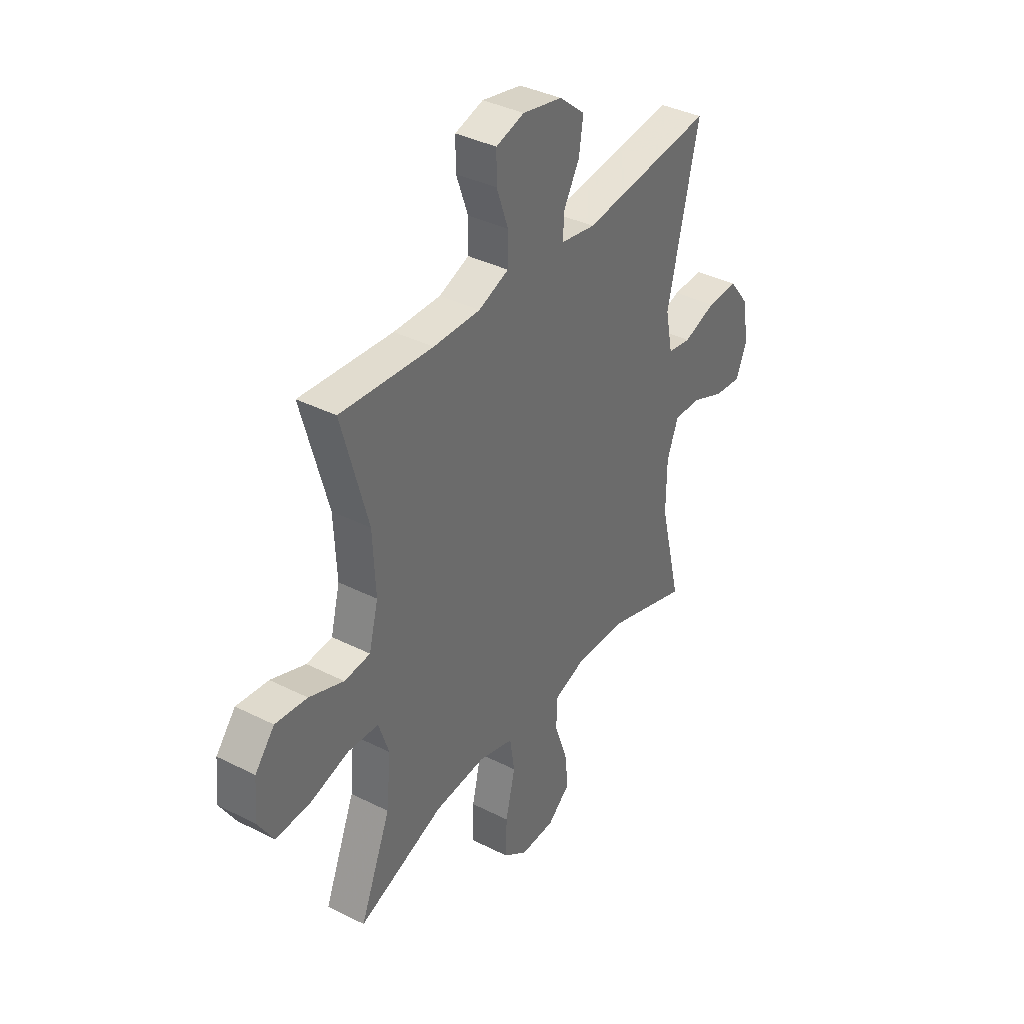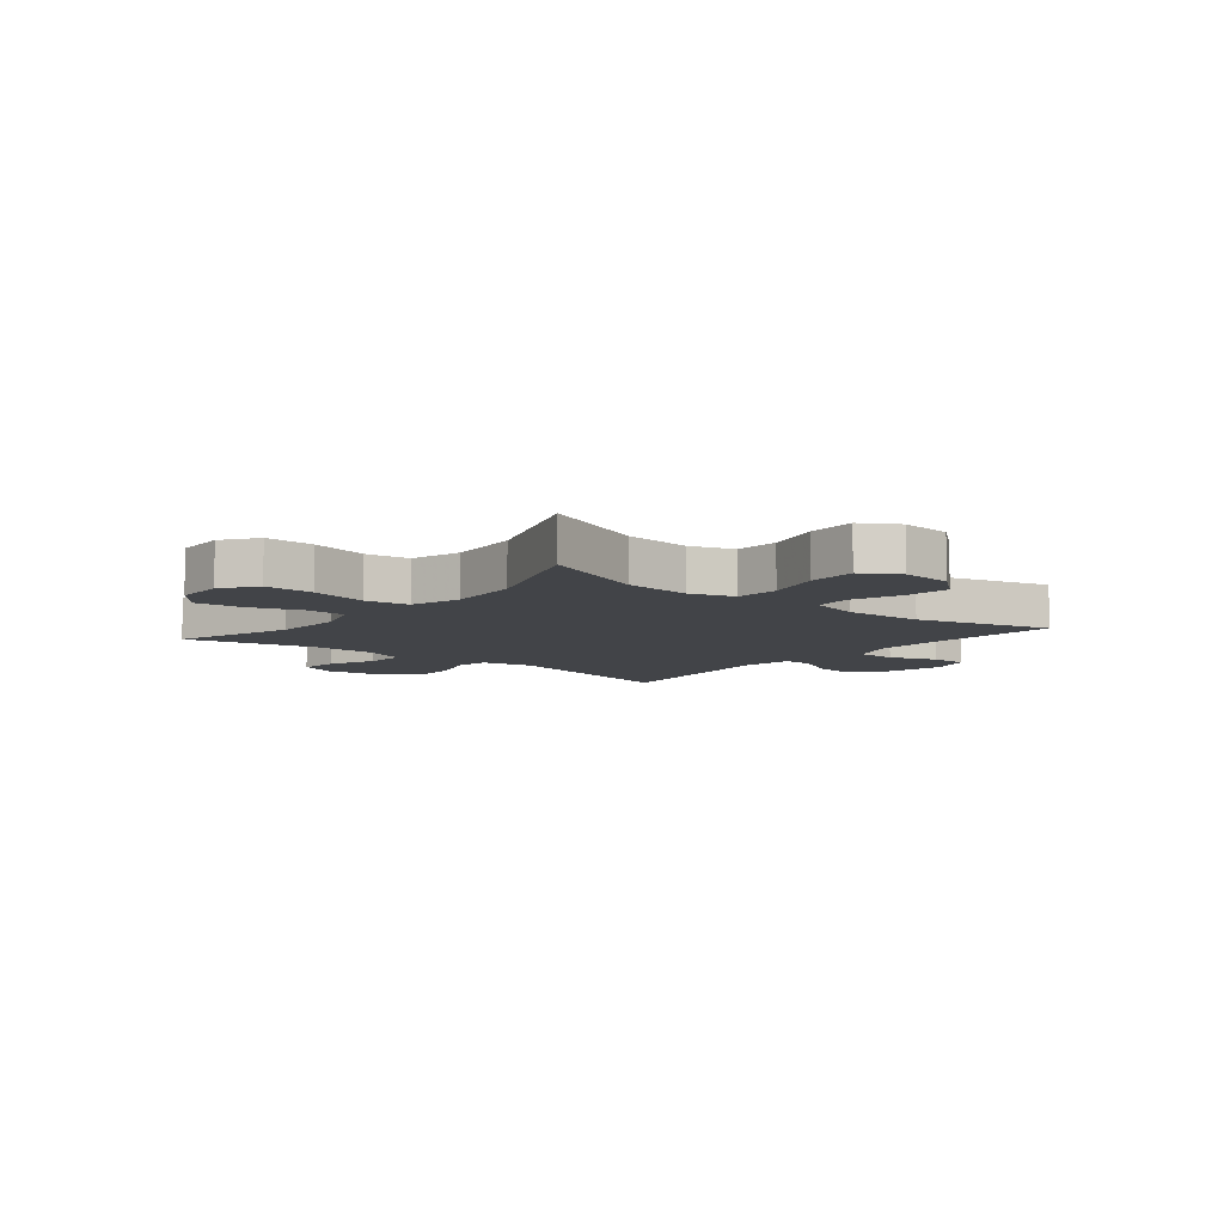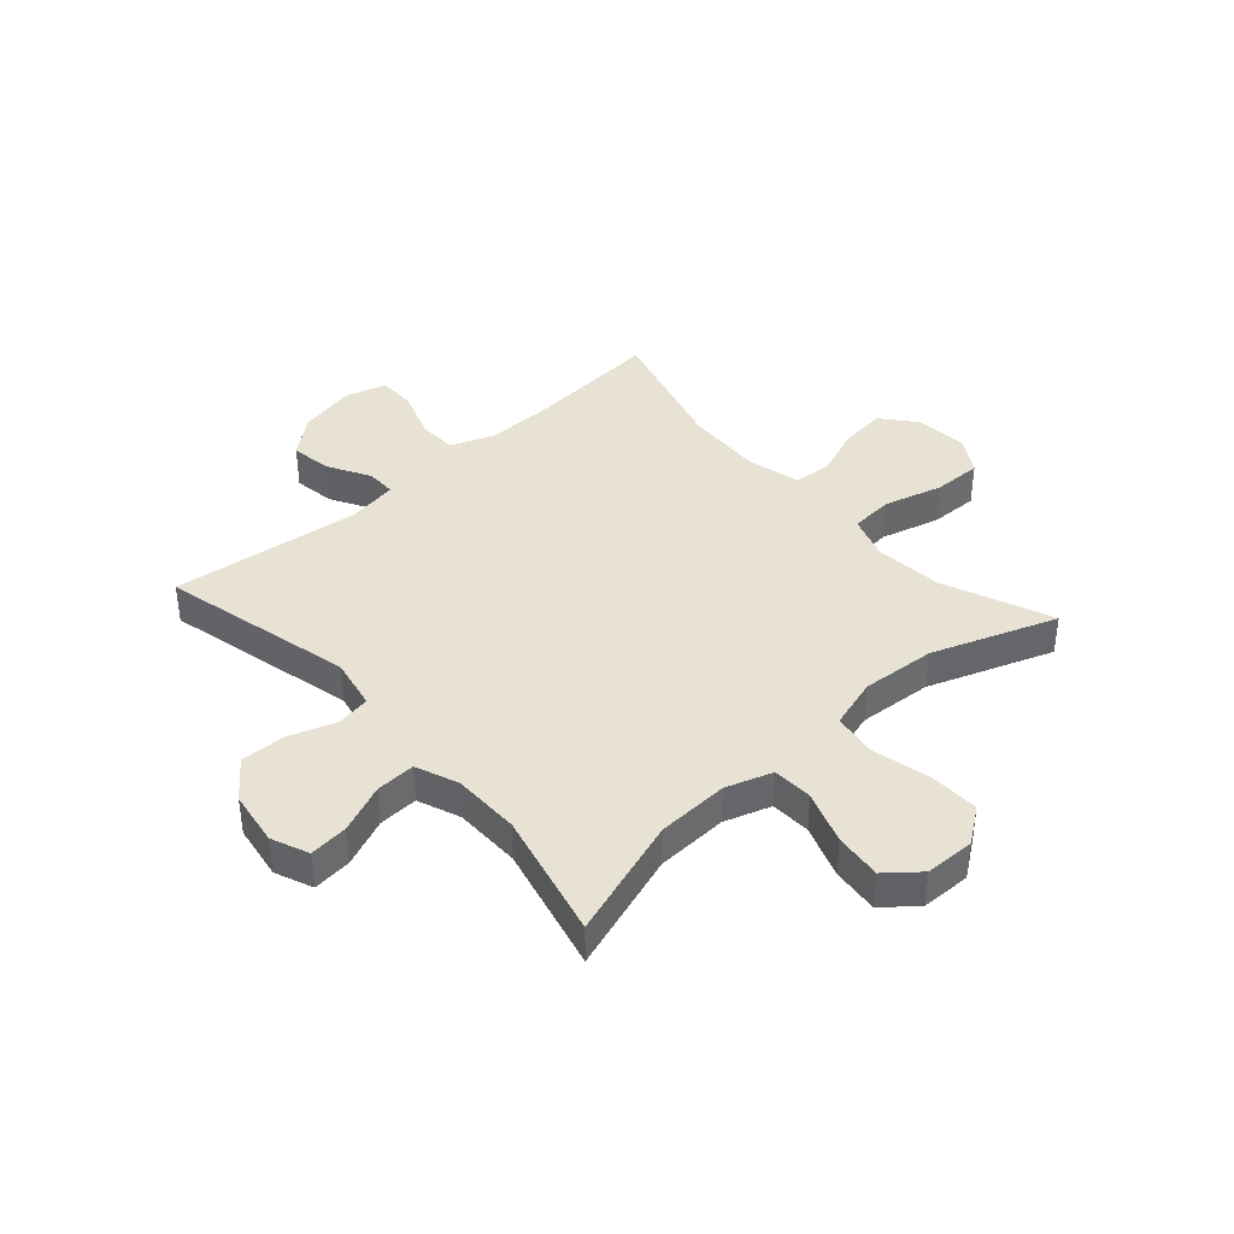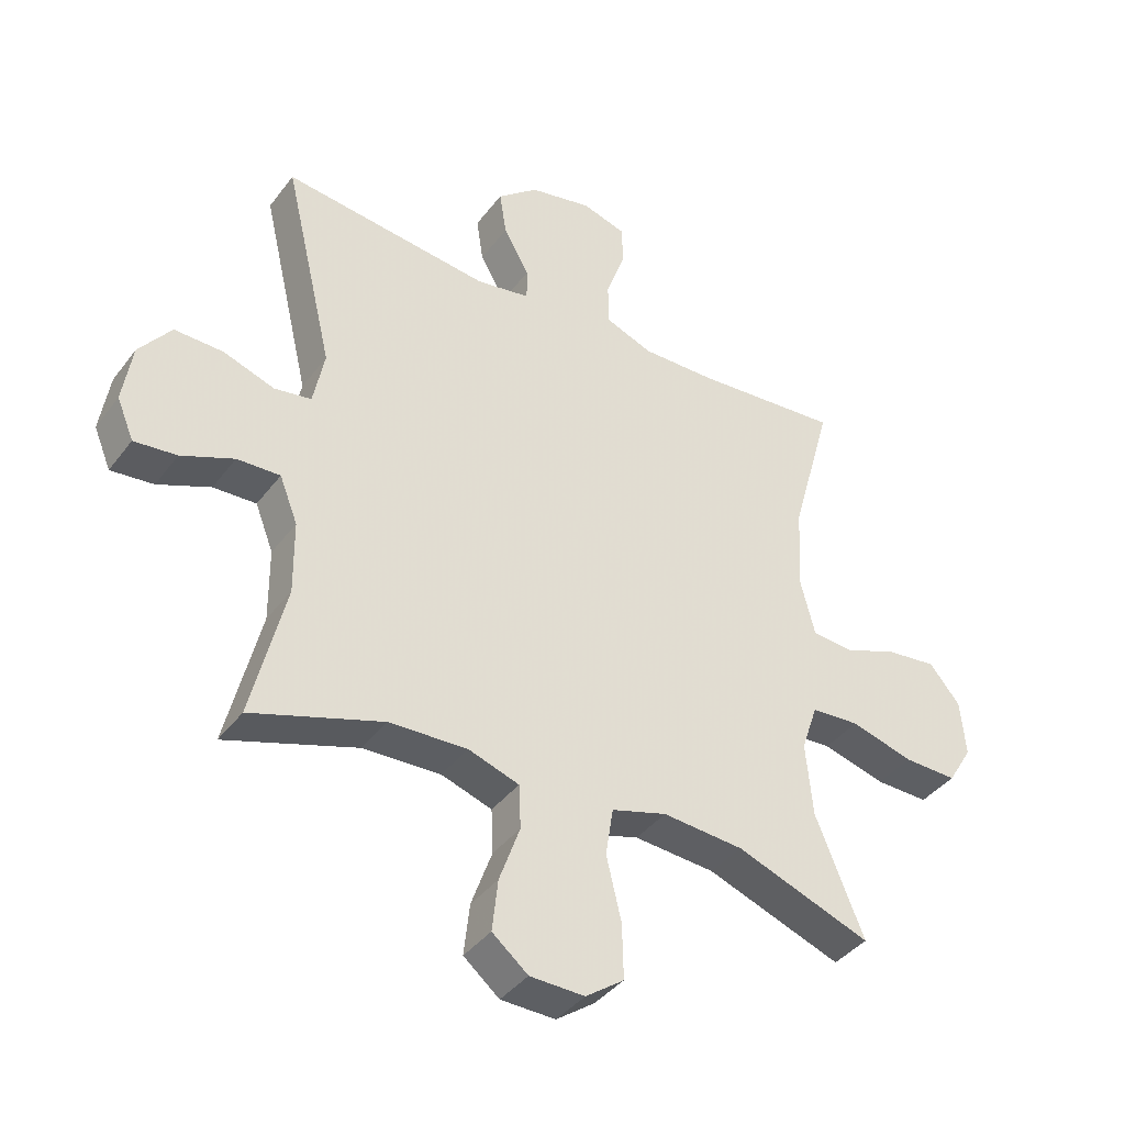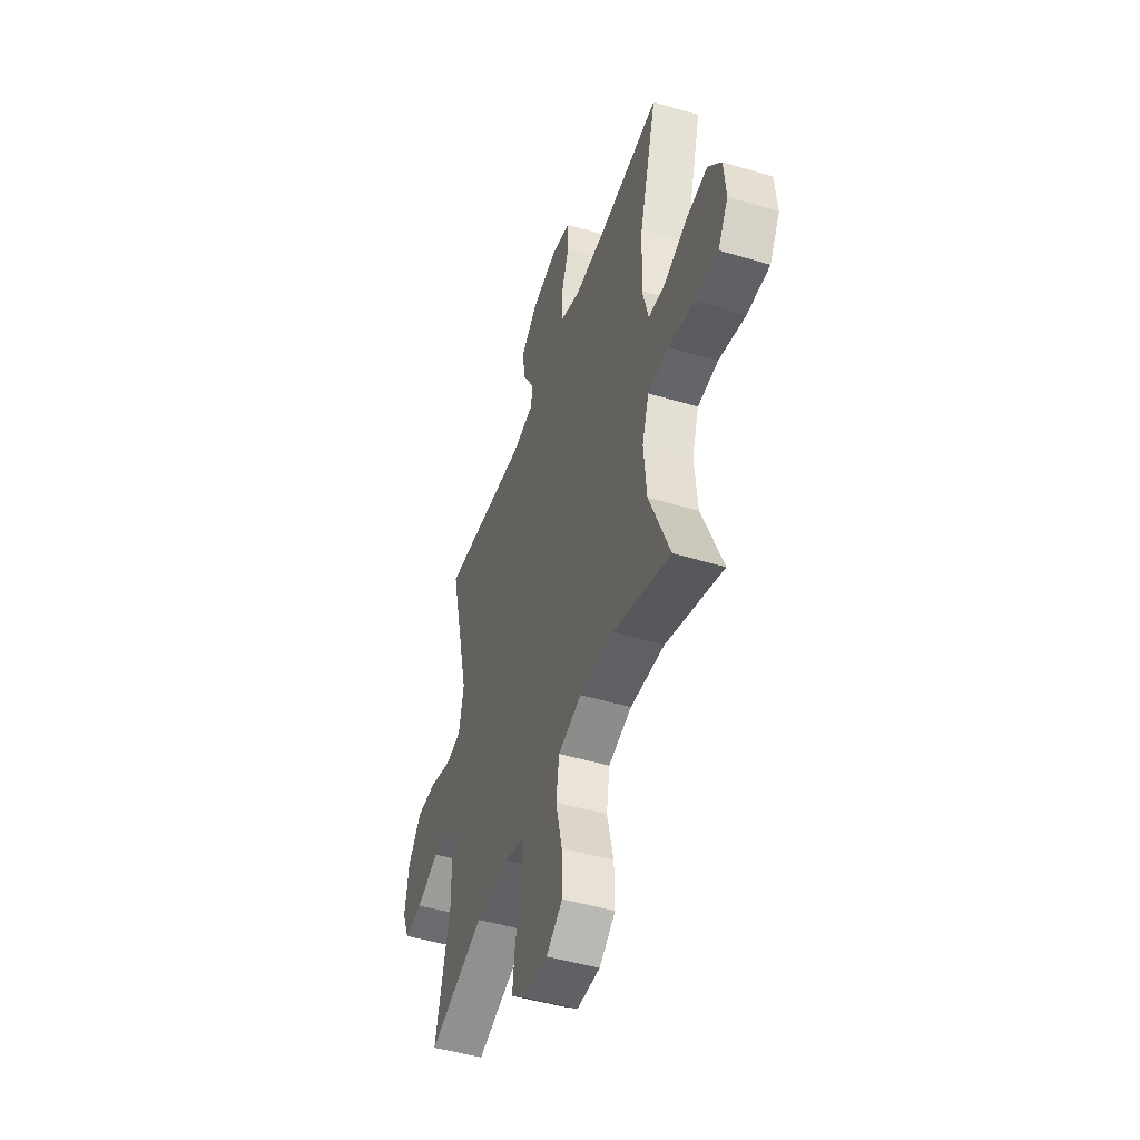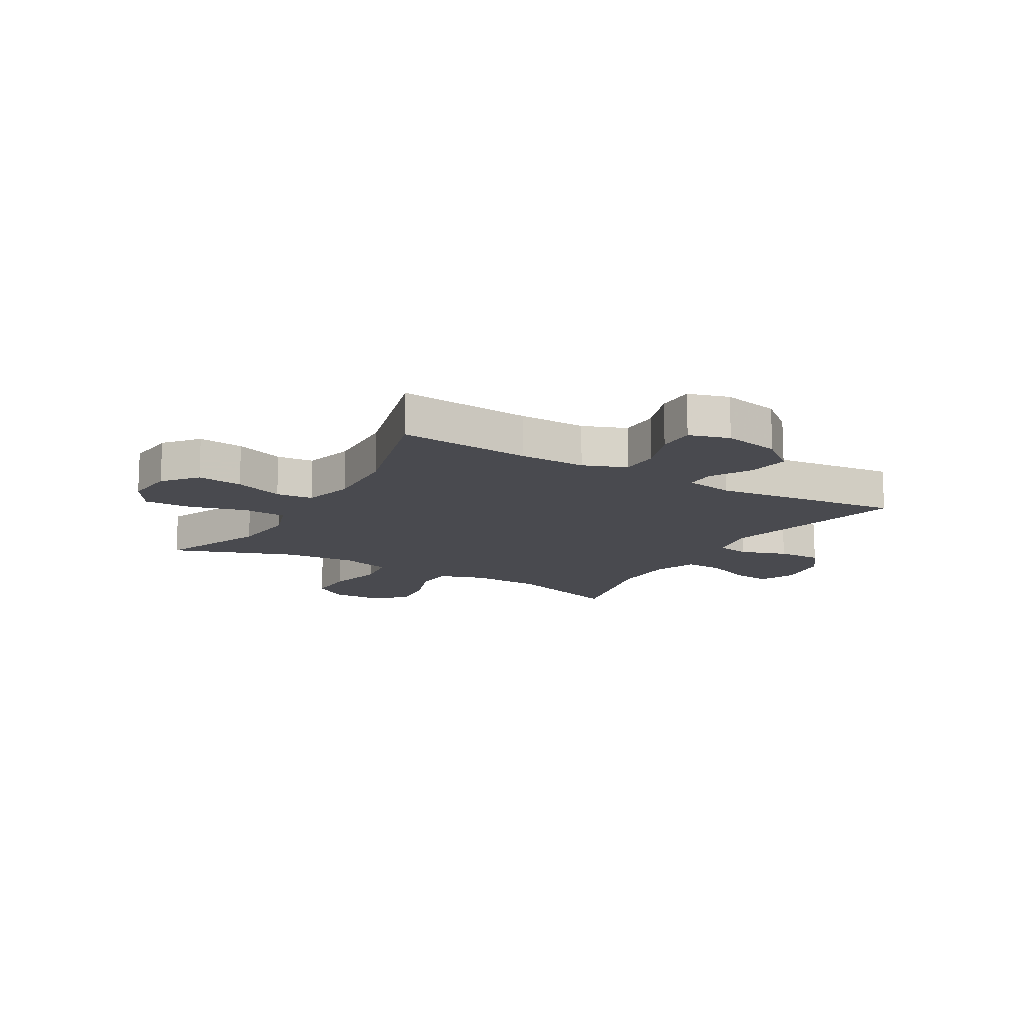
<metadata>
{"format":"obj","ext":"obj","renderer":"f3d","projection":"perspective","resolution":1024,"background":"white","views":[{"elev":37.6,"azim":-57.1,"up":"+Z"},{"elev":-8.1,"azim":-129.5,"up":"+Y"},{"elev":39.8,"azim":138.2,"up":"+Y"},{"elev":-39.6,"azim":146.9,"up":"+Z"},{"elev":-48.0,"azim":-108.5,"up":"+Z"},{"elev":-13.6,"azim":-30.3,"up":"+Y"}]}
</metadata>
<code>
v -0.5 0.07 -0.5
v -0.423 0.07 -0.311
v -0.412 0.07 -0.193
v -0.438 0.07 -0.116
v -0.515 0.07 -0.111
v -0.615 0.07 -0.139
v -0.7 0.07 -0.141
v -0.739 0.07 -0.077
v -0.731 0.07 0.013
v -0.682 0.07 0.072
v -0.602 0.07 0.063
v -0.515 0.07 0.03
v -0.45 0.07 0.036
v -0.427 0.07 0.126
v -0.434 0.07 0.263
v -0.5 0.07 0.5
v -0.267 0.07 0.481
v -0.149 0.07 0.479
v -0.073 0.07 0.508
v -0.072 0.07 0.577
v -0.102 0.07 0.661
v -0.102 0.07 0.727
v -0.031 0.07 0.748
v 0.069 0.07 0.727
v 0.134 0.07 0.673
v 0.123 0.07 0.601
v 0.082 0.07 0.528
v 0.082 0.07 0.476
v 0.168 0.07 0.461
v 0.5 0.07 0.5
v 0.421 0.07 0.165
v 0.439 0.07 0.075
v 0.498 0.07 0.065
v 0.58 0.07 0.093
v 0.658 0.07 0.095
v 0.709 0.07 0.029
v 0.724 0.07 -0.067
v 0.697 0.07 -0.132
v 0.629 0.07 -0.125
v 0.545 0.07 -0.09
v 0.476 0.07 -0.087
v 0.447 0.07 -0.161
v 0.446 0.07 -0.278
v 0.5 0.07 -0.5
v 0.291 0.07 -0.431
v 0.166 0.07 -0.426
v 0.085 0.07 -0.453
v 0.082 0.07 -0.523
v 0.115 0.07 -0.615
v 0.124 0.07 -0.697
v 0.067 0.07 -0.744
v -0.02 0.07 -0.746
v -0.081 0.07 -0.702
v -0.079 0.07 -0.615
v -0.055 0.07 -0.514
v -0.067 0.07 -0.437
v -0.155 0.07 -0.411
v -0.284 0.07 -0.421
v -0.5 0 -0.5
v -0.423 0 -0.311
v -0.412 0 -0.193
v -0.438 0 -0.116
v -0.515 0 -0.111
v -0.615 0 -0.139
v -0.7 0 -0.141
v -0.739 0 -0.077
v -0.731 0 0.013
v -0.682 0 0.072
v -0.602 0 0.063
v -0.515 0 0.03
v -0.45 0 0.036
v -0.427 0 0.126
v -0.434 0 0.263
v -0.5 0 0.5
v -0.267 0 0.481
v -0.149 0 0.479
v -0.073 0 0.508
v -0.072 0 0.577
v -0.102 0 0.661
v -0.102 0 0.727
v -0.031 0 0.748
v 0.069 0 0.727
v 0.134 0 0.673
v 0.123 0 0.601
v 0.082 0 0.528
v 0.082 0 0.476
v 0.168 0 0.461
v 0.5 0 0.5
v 0.421 0 0.165
v 0.439 0 0.075
v 0.498 0 0.065
v 0.58 0 0.093
v 0.658 0 0.095
v 0.709 0 0.029
v 0.724 0 -0.067
v 0.697 0 -0.132
v 0.629 0 -0.125
v 0.545 0 -0.09
v 0.476 0 -0.087
v 0.447 0 -0.161
v 0.446 0 -0.278
v 0.5 0 -0.5
v 0.291 0 -0.431
v 0.166 0 -0.426
v 0.085 0 -0.453
v 0.082 0 -0.523
v 0.115 0 -0.615
v 0.124 0 -0.697
v 0.067 0 -0.744
v -0.02 0 -0.746
v -0.081 0 -0.702
v -0.079 0 -0.615
v -0.055 0 -0.514
v -0.067 0 -0.437
v -0.155 0 -0.411
v -0.284 0 -0.421
f 52 53 54 55
f 50 51 52 55
f 48 49 50 55
f 47 48 55 56
f 46 47 56 57
f 43 44 45
f 42 43 45 46
f 41 42 46 57
f 37 38 39 40
f 37 40 41
f 36 37 41
f 33 34 35 36
f 32 33 36 41
f 29 30 31
f 28 29 31 32
f 24 25 26 27
f 24 27 28
f 23 24 28
f 20 21 22 23
f 19 20 23 28
f 18 19 28 32
f 15 16 17
f 14 15 17 18
f 13 14 18 32
f 9 10 11 12
f 7 8 9 12
f 5 6 7 12
f 4 5 12 13
f 3 4 13 32
f 58 1 2
f 32 41 57 58
f 2 3 32 58
f 113 112 111 110
f 113 110 109 108
f 113 108 107 106
f 114 113 106 105
f 115 114 105 104
f 103 102 101
f 104 103 101 100
f 115 104 100 99
f 98 97 96 95
f 99 98 95
f 99 95 94
f 94 93 92 91
f 99 94 91 90
f 89 88 87
f 90 89 87 86
f 85 84 83 82
f 86 85 82
f 86 82 81
f 81 80 79 78
f 86 81 78 77
f 90 86 77 76
f 75 74 73
f 76 75 73 72
f 90 76 72 71
f 70 69 68 67
f 70 67 66 65
f 70 65 64 63
f 71 70 63 62
f 90 71 62 61
f 60 59 116
f 116 115 99 90
f 116 90 61 60
f 1 59 60 2
f 2 60 61 3
f 3 61 62 4
f 4 62 63 5
f 5 63 64 6
f 6 64 65 7
f 7 65 66 8
f 8 66 67 9
f 9 67 68 10
f 10 68 69 11
f 11 69 70 12
f 12 70 71 13
f 13 71 72 14
f 14 72 73 15
f 15 73 74 16
f 16 74 75 17
f 17 75 76 18
f 18 76 77 19
f 19 77 78 20
f 20 78 79 21
f 21 79 80 22
f 22 80 81 23
f 23 81 82 24
f 24 82 83 25
f 25 83 84 26
f 26 84 85 27
f 27 85 86 28
f 28 86 87 29
f 29 87 88 30
f 30 88 89 31
f 31 89 90 32
f 32 90 91 33
f 33 91 92 34
f 34 92 93 35
f 35 93 94 36
f 36 94 95 37
f 37 95 96 38
f 38 96 97 39
f 39 97 98 40
f 40 98 99 41
f 41 99 100 42
f 42 100 101 43
f 43 101 102 44
f 44 102 103 45
f 45 103 104 46
f 46 104 105 47
f 47 105 106 48
f 48 106 107 49
f 49 107 108 50
f 50 108 109 51
f 51 109 110 52
f 52 110 111 53
f 53 111 112 54
f 54 112 113 55
f 55 113 114 56
f 56 114 115 57
f 57 115 116 58
f 58 116 59 1

</code>
